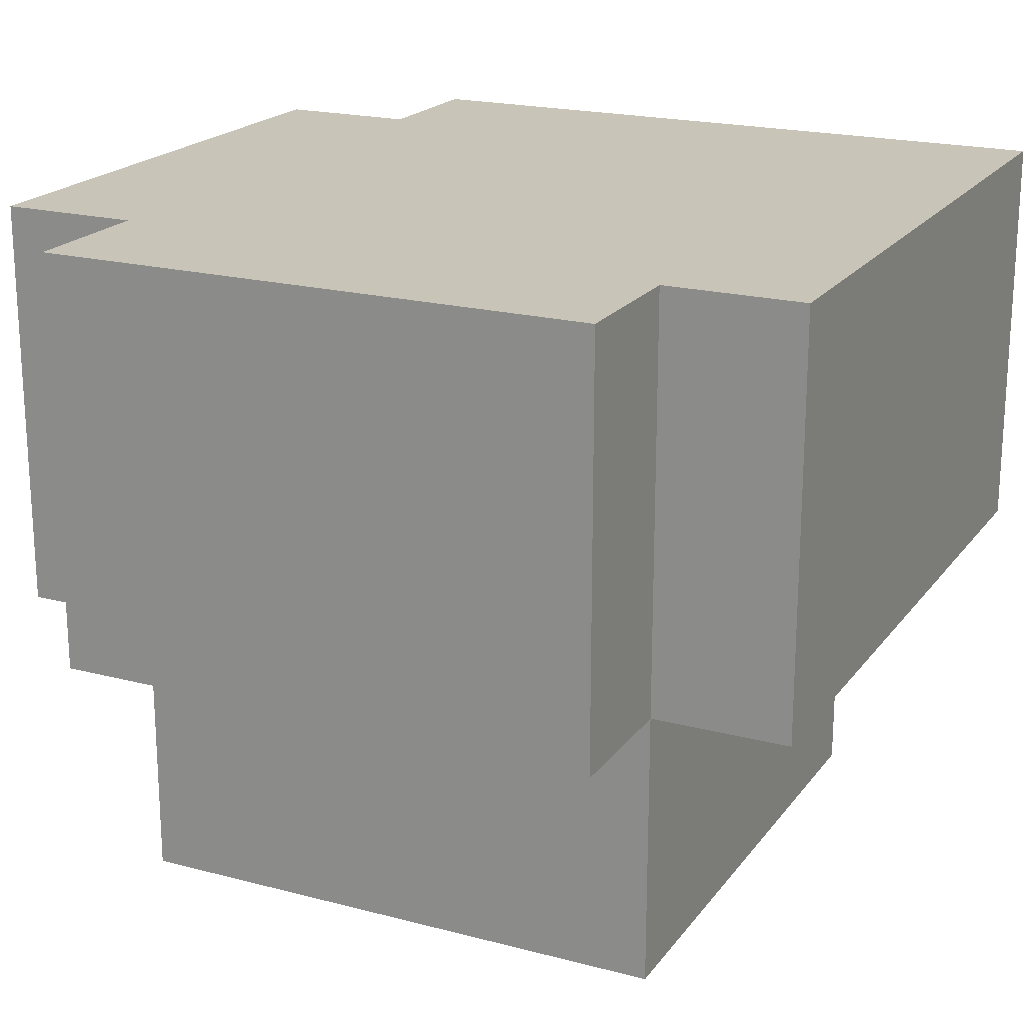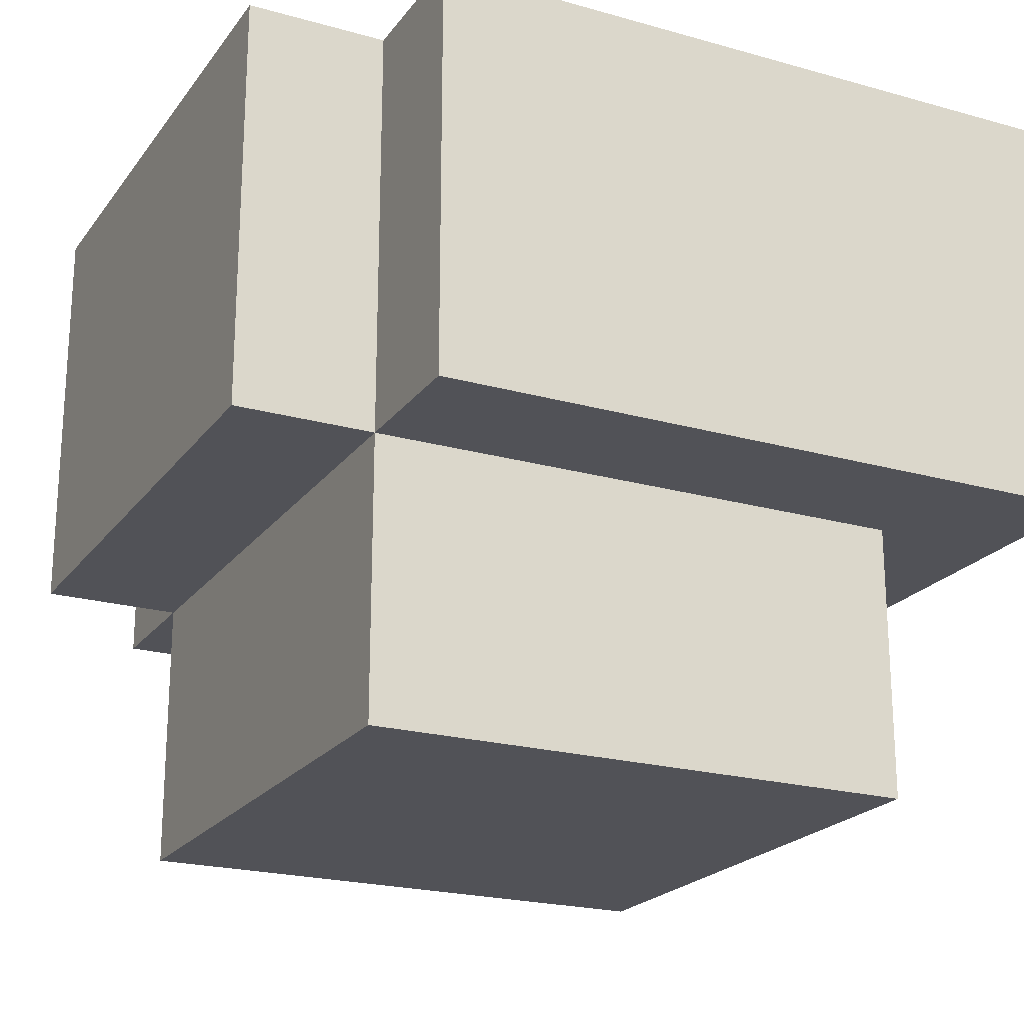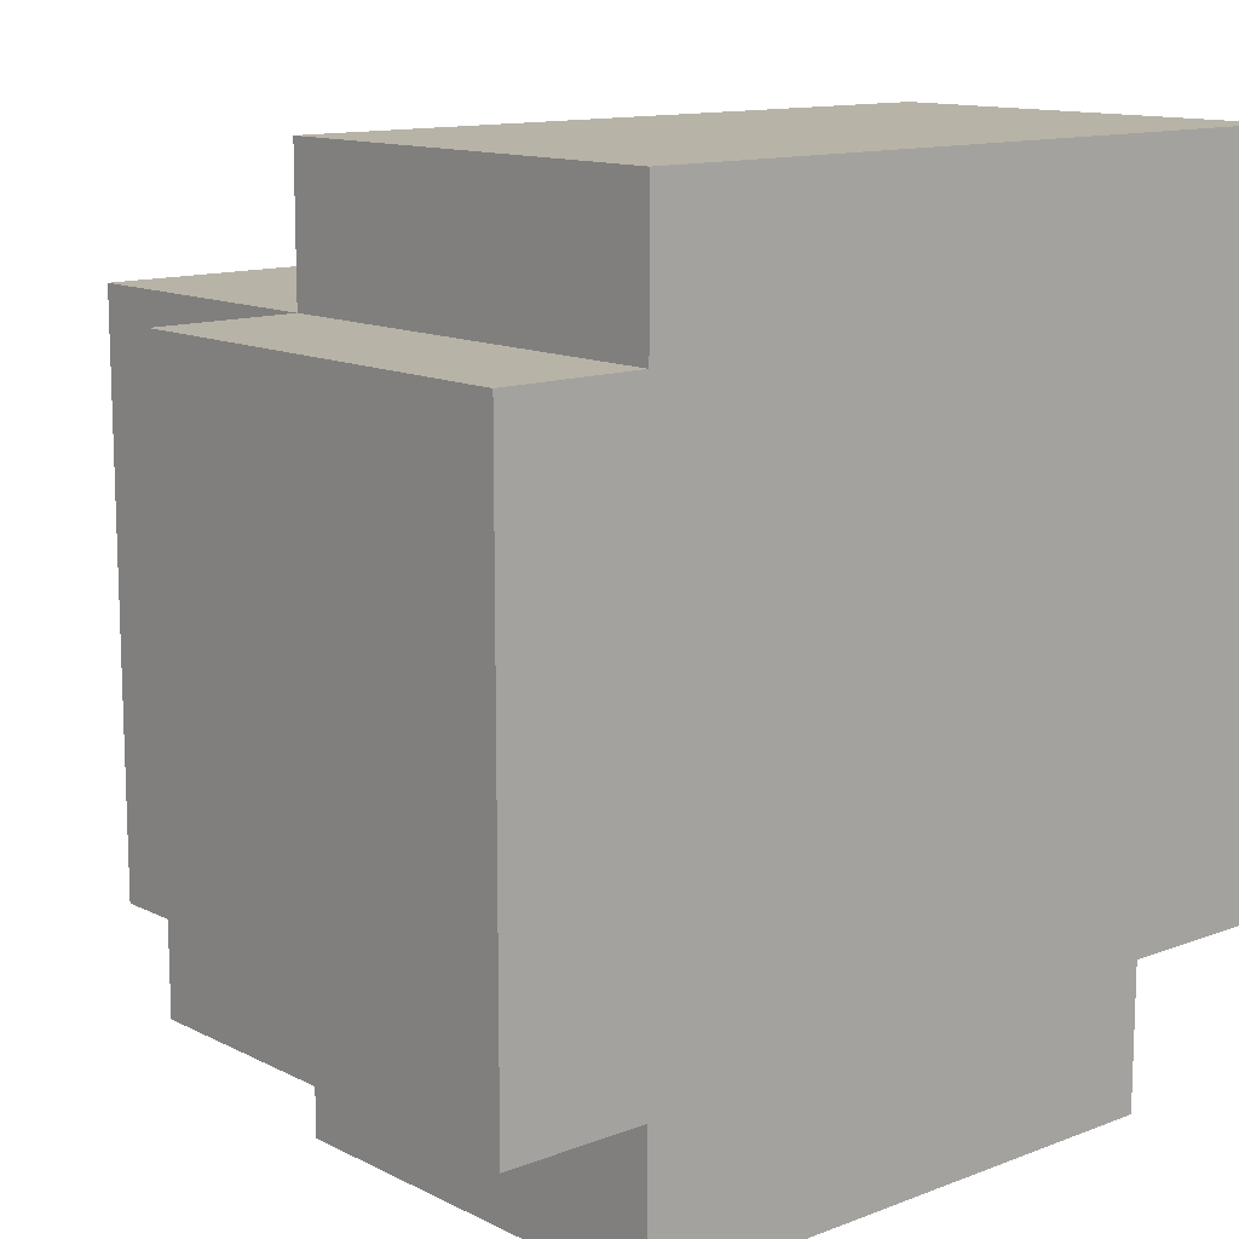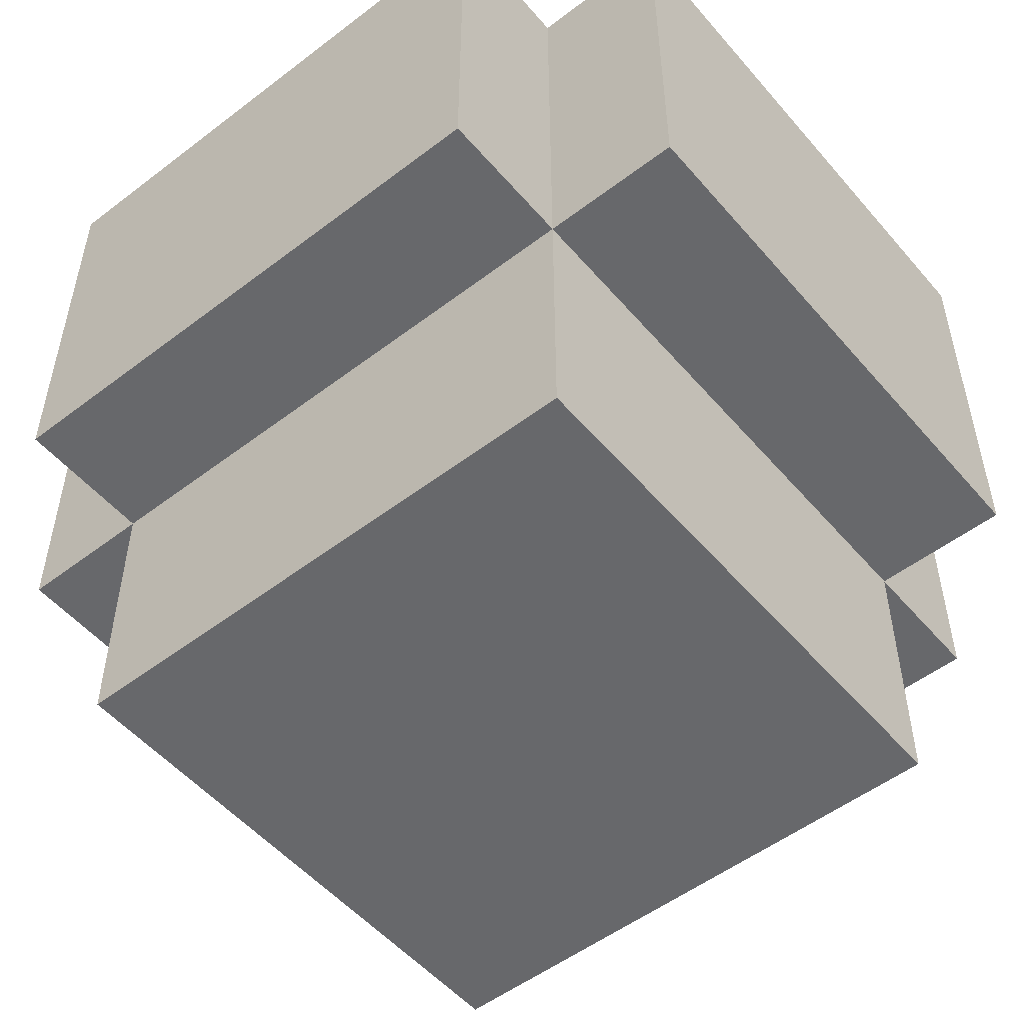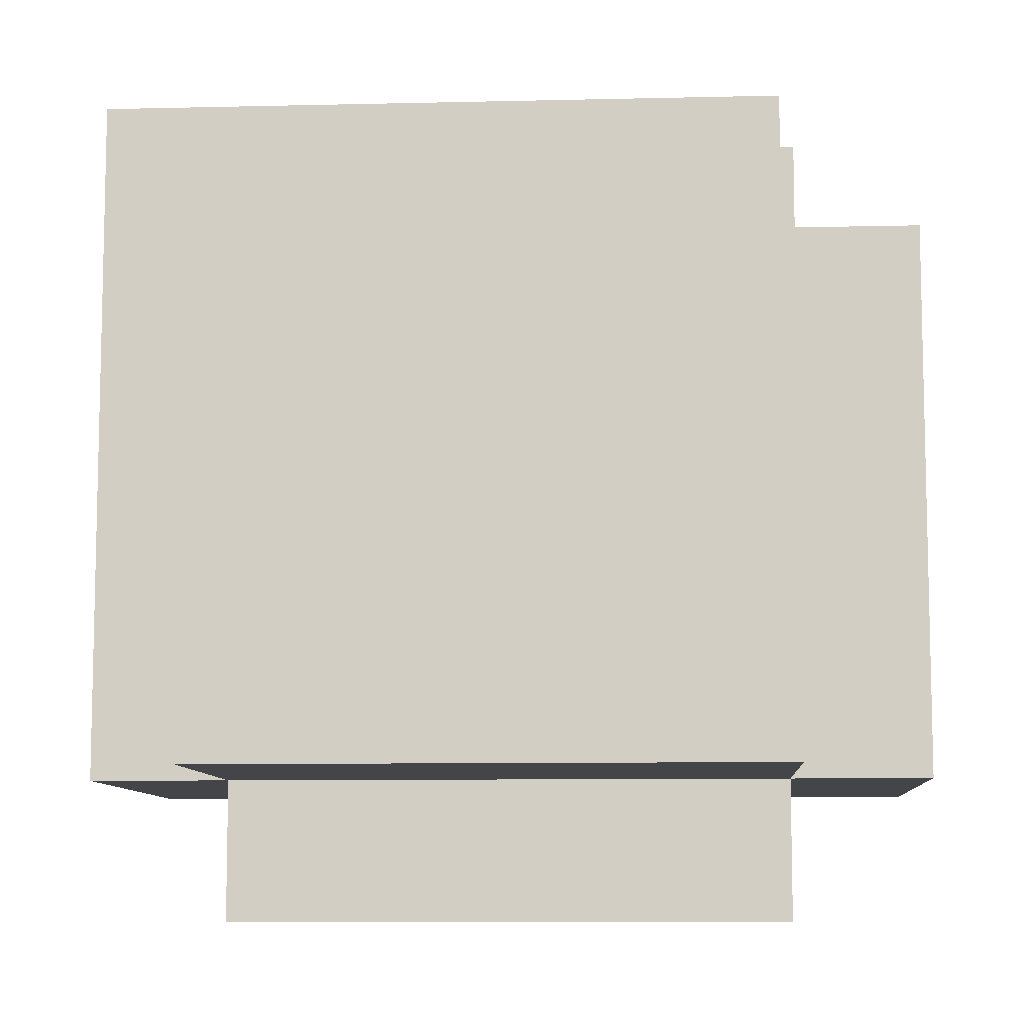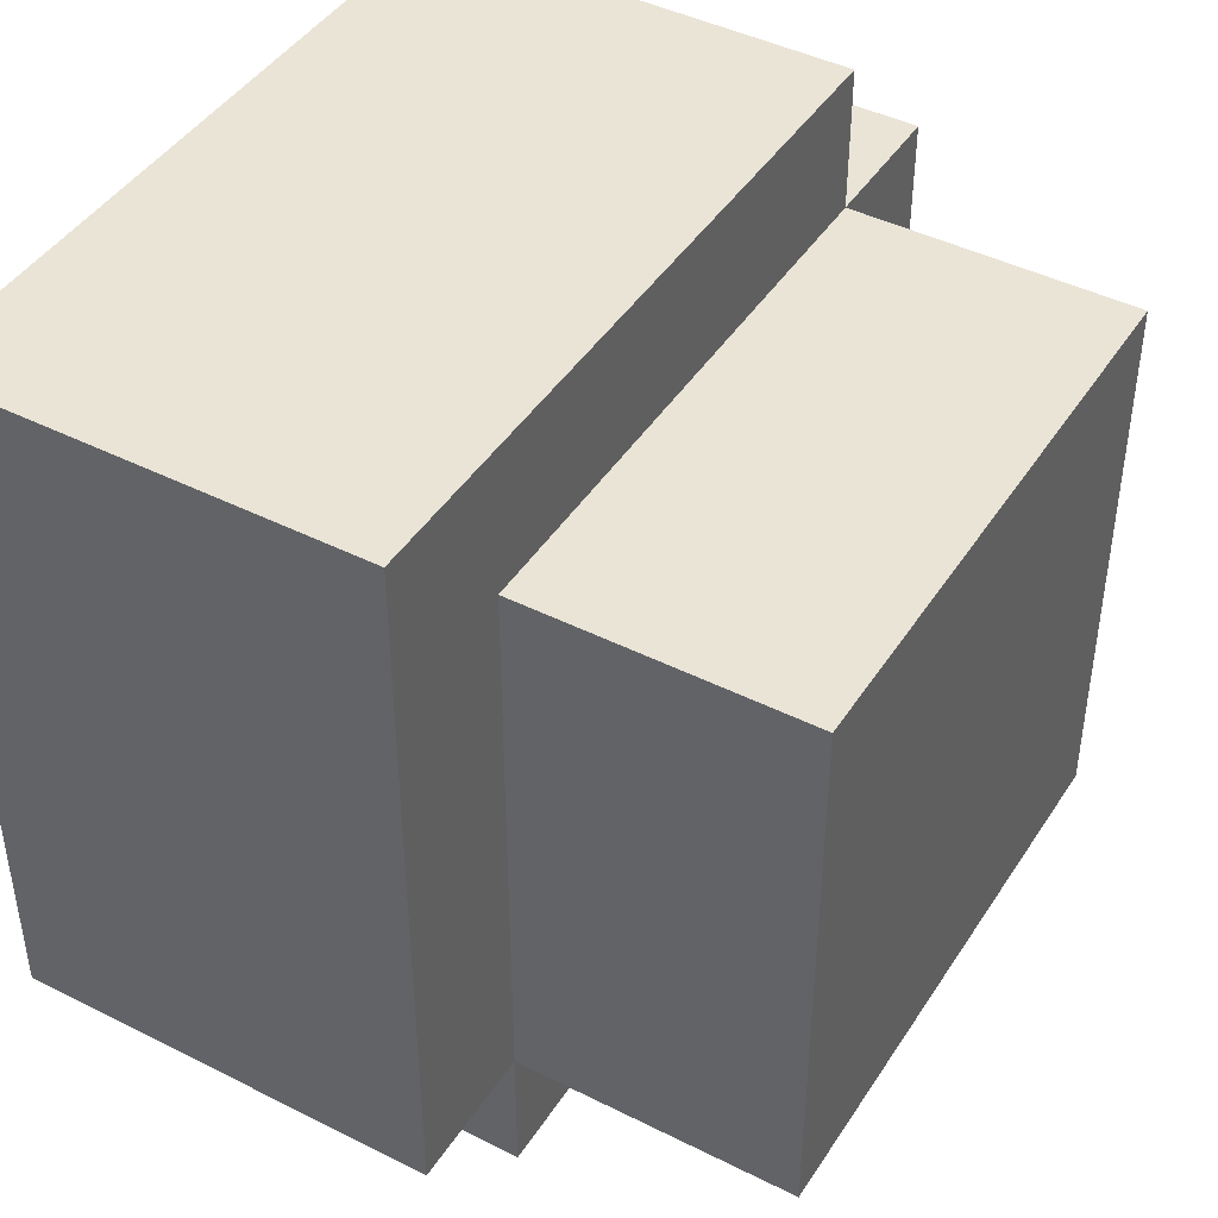
<metadata>
{"format":"obj","ext":"obj","renderer":"f3d","projection":"perspective","resolution":1024,"background":"white","views":[{"elev":20.1,"azim":-154.2,"up":"+Y"},{"elev":-21.6,"azim":-116.4,"up":"+Y"},{"elev":12.7,"azim":138.7,"up":"+Z"},{"elev":-52.4,"azim":129.4,"up":"+Y"},{"elev":-8.9,"azim":3.7,"up":"+Z"},{"elev":43.8,"azim":-59.4,"up":"+Z"}]}
</metadata>
<code>
o
v -0.7 0.2 0.3
v -0.7 0.2 -0.2
v -0.7 0.3 0.3
v -0.7 0.3 -0.2
v -0.7 0.5 0.3
v -0.7 0.5 -0.2
v -0.6 0 0.2
v -0.6 0 -0.2
v -0.6 0.2 0.2
v -0.6 0.2 -0.2
v -0.6 0.2 -0.3
v -0.6 0.3 -0.2
v -0.6 0.3 -0.3
v -0.6 0.5 -0.2
v -0.6 0.5 -0.3
v -0.2 0 0.2
v -0.2 0 -0.2
v -0.2 0.2 0.3
v -0.2 0.2 0.2
v -0.2 0.2 -0.2
v -0.2 0.2 -0.3
v -0.2 0.3 0.3
v -0.2 0.3 0.2
v -0.2 0.3 -0.2
v -0.2 0.3 -0.3
v -0.2 0.5 0.3
v -0.2 0.5 0.2
v -0.2 0.5 -0.2
v -0.2 0.5 -0.3
v -0.1 0.2 0.2
v -0.1 0.2 -0.2
v -0.1 0.3 0.2
v -0.1 0.3 -0.2
v -0.1 0.5 0.2
v -0.1 0.5 -0.2
v -0.7 0.2 0.3
v -0.7 0.3 0.3
v -0.7 0.5 0.3
v -0.2 0.2 0.3
v -0.2 0.3 0.3
v -0.2 0.5 0.3
v -0.6 0 0.2
v -0.6 0.2 0.2
v -0.2 0 0.2
v -0.2 0.2 0.2
v -0.2 0.3 0.2
v -0.2 0.5 0.2
v -0.1 0.2 0.2
v -0.1 0.3 0.2
v -0.1 0.5 0.2
v -0.7 0.2 -0.2
v -0.7 0.3 -0.2
v -0.7 0.5 -0.2
v -0.6 0 -0.2
v -0.6 0.2 -0.2
v -0.6 0.3 -0.2
v -0.6 0.5 -0.2
v -0.2 0 -0.2
v -0.2 0.2 -0.2
v -0.2 0.3 -0.2
v -0.2 0.5 -0.2
v -0.1 0.2 -0.2
v -0.1 0.3 -0.2
v -0.1 0.5 -0.2
v -0.6 0.2 -0.3
v -0.6 0.3 -0.3
v -0.6 0.5 -0.3
v -0.2 0.2 -0.3
v -0.2 0.3 -0.3
v -0.2 0.5 -0.3
v -0.6 0 0.2
v -0.2 0 0.2
v -0.6 0 -0.2
v -0.2 0 -0.2
v -0.7 0.2 0.3
v -0.2 0.2 0.3
v -0.6 0.2 0.2
v -0.2 0.2 0.2
v -0.1 0.2 0.2
v -0.7 0.2 -0.2
v -0.6 0.2 -0.2
v -0.2 0.2 -0.2
v -0.1 0.2 -0.2
v -0.6 0.2 -0.3
v -0.2 0.2 -0.3
v -0.7 0.5 0.3
v -0.2 0.5 0.3
v -0.2 0.5 0.2
v -0.1 0.5 0.2
v -0.7 0.5 -0.2
v -0.6 0.5 -0.2
v -0.2 0.5 -0.2
v -0.1 0.5 -0.2
v -0.6 0.5 -0.3
v -0.2 0.5 -0.3
f 3 2 1
f 4 2 3
f 5 4 3
f 6 4 5
f 9 8 7
f 10 8 9
f 12 11 10
f 13 11 12
f 14 13 12
f 15 13 14
f 16 17 19
f 19 17 20
f 18 19 22
f 22 19 23
f 20 21 24
f 24 21 25
f 22 23 26
f 26 23 27
f 24 25 28
f 28 25 29
f 30 31 32
f 32 31 33
f 32 33 34
f 34 33 35
f 39 37 36
f 40 38 37
f 40 37 39
f 41 38 40
f 44 43 42
f 45 43 44
f 48 46 45
f 49 47 46
f 49 46 48
f 50 47 49
f 51 52 55
f 52 53 56
f 55 52 56
f 56 53 57
f 54 55 58
f 58 55 59
f 59 60 62
f 60 61 63
f 62 60 63
f 63 61 64
f 65 66 68
f 66 67 69
f 68 66 69
f 69 67 70
f 73 72 71
f 74 72 73
f 77 76 75
f 78 76 77
f 80 77 75
f 81 77 80
f 82 79 78
f 83 79 82
f 84 82 81
f 85 82 84
f 86 87 88
f 86 88 90
f 88 89 90
f 90 89 91
f 91 89 92
f 92 89 93
f 91 92 94
f 94 92 95

</code>
